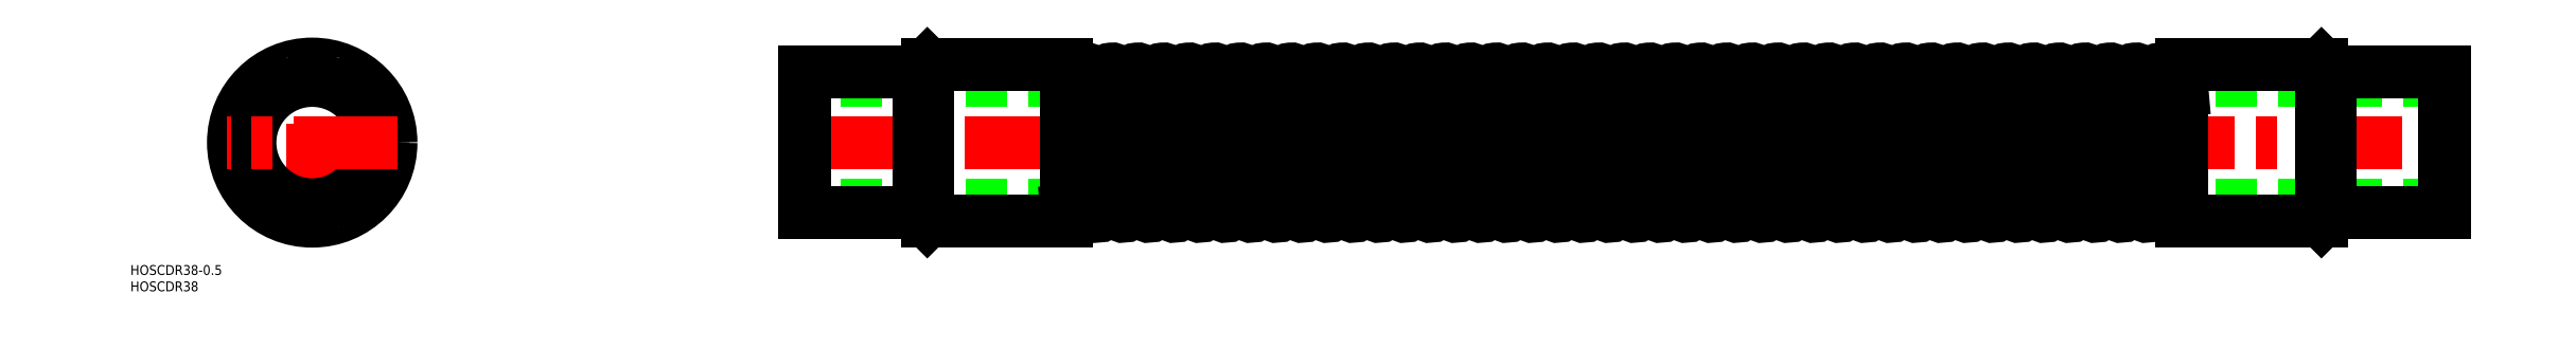
<metadata>
{"format":"dxf","ext":"dxf","renderer":"ezdxf+matplotlib","layout":"modelspace","background":"white","min_lineweight":24,"dpi":150}
</metadata>
<code>
0
SECTION
2
ENTITIES
0
TEXT
8
0
10
-55.44
20
-40.43
30
0
40
3
1
HOSCDR38-0.5
0
TEXT
8
0
10
-55.44
20
-45.43
30
0
40
3
1
HOSCDR38
0
CIRCLE
8
0
10
0
20
0
30
0
40
21.5
0
CIRCLE
8
0
10
0
20
0
30
0
40
24
0
LINE
8
CENTER
10
0
20
-26
30
0
11
0
21
26
31
0
0
CIRCLE
8
0
10
0
20
0
30
0
40
19
0
LINE
8
CENTER
10
26
20
0
30
0
11
-26
21
0
31
0
0
ARC
8
0
10
567.5
20
16.16
30
0
40
4.843
50
63.73
51
116.3
0
ARC
8
0
10
567.1
20
-20.75
30
0
40
1.75
50
185
51
4.953
0
LINE
8
0
10
568.9
20
-20.6
30
0
11
565.3
21
20.9
31
0
0
LINE
8
CENTER
10
148
20
0
30
0
11
652
21
0
31
0
0
LINE
8
0
10
650
20
-19
30
0
11
150
21
-19
31
0
0
LINE
8
0
10
650
20
19
30
0
11
150
21
19
31
0
0
ARC
8
0
10
349.1
20
16.16
30
0
40
4.843
50
63.73
51
116.3
0
ARC
8
0
10
348.7
20
-20.75
30
0
40
1.75
50
185
51
4.953
0
LINE
8
0
10
350.5
20
-20.6
30
0
11
346.9
21
20.9
31
0
0
ARC
8
0
10
243.8
20
20.75
30
0
40
1.75
50
4.953
51
185
0
ARC
8
0
10
243.4
20
-16.16
30
0
40
4.843
50
243.7
51
296.3
0
LINE
8
0
10
245.6
20
-20.9
30
0
11
242
21
20.6
31
0
0
LINE
8
0
10
187.5
20
24
30
0
11
230
21
24
31
0
0
LINE
8
0
10
187.5
20
-24
30
0
11
230
21
-24
31
0
0
LINE
8
0
10
187.5
20
24
30
0
11
187.5
21
-24
31
0
0
LINE
8
0
10
185
20
-21.5
30
0
11
185
21
21.5
31
0
0
LINE
8
0
10
150
20
-21.5
30
0
11
150
21
21.5
31
0
0
LINE
8
0
10
150
20
-21.5
30
0
11
185
21
-21.5
31
0
0
LINE
8
0
10
187.5
20
-24
30
0
11
185
21
-21.5
31
0
0
LINE
8
0
10
150
20
21.5
30
0
11
185
21
21.5
31
0
0
LINE
8
0
10
185
20
21.5
30
0
11
187.5
21
24
31
0
0
LINE
8
0
10
230
20
-24
30
0
11
230
21
24
31
0
0
LINE
8
0
10
241.3
20
-20.6
30
0
11
237.7
21
20.9
31
0
0
LINE
8
0
10
237.8
20
-20.9
30
0
11
234.2
21
20.6
31
0
0
LINE
8
0
10
233.5
20
-20.6
30
0
11
230
21
19.69
31
0
0
ARC
8
0
10
239.5
20
-20.75
30
0
40
1.75
50
185
51
4.953
0
ARC
8
0
10
235.6
20
-16.16
30
0
40
4.843
50
243.7
51
296.3
0
ARC
8
0
10
231.7
20
-20.75
30
0
40
1.75
50
185
51
4.953
0
LINE
8
0
10
230
20
-20.9
30
0
11
230
21
-20.84
31
0
0
ARC
8
0
10
239.9
20
16.16
30
0
40
4.843
50
63.73
51
116.3
0
ARC
8
0
10
236
20
20.75
30
0
40
1.75
50
4.953
51
185
0
ARC
8
0
10
232.1
20
16.16
30
0
40
4.843
50
63.73
51
115.3
0
ARC
8
0
10
294.5
20
16.16
30
0
40
4.843
50
63.73
51
116.3
0
ARC
8
0
10
294.1
20
-20.75
30
0
40
1.75
50
185
51
4.953
0
ARC
8
0
10
298
20
-16.16
30
0
40
4.843
50
243.7
51
296.3
0
LINE
8
0
10
295.9
20
-20.6
30
0
11
292.3
21
20.9
31
0
0
LINE
8
0
10
292.4
20
-20.9
30
0
11
288.8
21
20.6
31
0
0
LINE
8
0
10
288.1
20
-20.6
30
0
11
284.5
21
20.9
31
0
0
LINE
8
0
10
284.6
20
-20.9
30
0
11
281
21
20.6
31
0
0
LINE
8
0
10
280.3
20
-20.6
30
0
11
276.7
21
20.9
31
0
0
LINE
8
0
10
276.8
20
-20.9
30
0
11
273.2
21
20.6
31
0
0
LINE
8
0
10
269
20
-20.9
30
0
11
265.4
21
20.6
31
0
0
LINE
8
0
10
264.7
20
-20.6
30
0
11
261.1
21
20.9
31
0
0
LINE
8
0
10
261.2
20
-20.9
30
0
11
257.6
21
20.6
31
0
0
LINE
8
0
10
256.9
20
-20.6
30
0
11
253.3
21
20.9
31
0
0
LINE
8
0
10
253.4
20
-20.9
30
0
11
249.8
21
20.6
31
0
0
LINE
8
0
10
249.1
20
-20.6
30
0
11
245.5
21
20.9
31
0
0
LINE
8
0
10
272.5
20
-20.6
30
0
11
268.9
21
20.9
31
0
0
ARC
8
0
10
270.7
20
-20.75
30
0
40
1.75
50
185
51
4.953
0
ARC
8
0
10
247.3
20
-20.75
30
0
40
1.75
50
185
51
4.953
0
ARC
8
0
10
266.8
20
-16.16
30
0
40
4.843
50
243.7
51
296.3
0
ARC
8
0
10
262.9
20
-20.75
30
0
40
1.75
50
185
51
4.953
0
ARC
8
0
10
259
20
-16.16
30
0
40
4.843
50
243.7
51
296.3
0
ARC
8
0
10
255.1
20
-20.75
30
0
40
1.75
50
185
51
4.953
0
ARC
8
0
10
251.2
20
-16.16
30
0
40
4.843
50
243.7
51
296.3
0
ARC
8
0
10
274.6
20
-16.16
30
0
40
4.843
50
243.7
51
296.3
0
ARC
8
0
10
290.2
20
-16.16
30
0
40
4.843
50
243.7
51
296.3
0
ARC
8
0
10
286.3
20
-20.75
30
0
40
1.75
50
185
51
4.953
0
ARC
8
0
10
282.4
20
-16.16
30
0
40
4.843
50
243.7
51
296.3
0
ARC
8
0
10
278.5
20
-20.75
30
0
40
1.75
50
185
51
4.953
0
ARC
8
0
10
271.1
20
16.16
30
0
40
4.843
50
63.73
51
116.3
0
ARC
8
0
10
247.7
20
16.16
30
0
40
4.843
50
63.73
51
116.3
0
ARC
8
0
10
267.2
20
20.75
30
0
40
1.75
50
4.953
51
185
0
ARC
8
0
10
263.3
20
16.16
30
0
40
4.843
50
63.73
51
116.3
0
ARC
8
0
10
259.4
20
20.75
30
0
40
1.75
50
4.953
51
185
0
ARC
8
0
10
255.5
20
16.16
30
0
40
4.843
50
63.73
51
116.3
0
ARC
8
0
10
251.6
20
20.75
30
0
40
1.75
50
4.953
51
185
0
ARC
8
0
10
290.6
20
20.75
30
0
40
1.75
50
4.953
51
185
0
ARC
8
0
10
286.7
20
16.16
30
0
40
4.843
50
63.73
51
116.3
0
ARC
8
0
10
282.8
20
20.75
30
0
40
1.75
50
4.953
51
185
0
ARC
8
0
10
278.9
20
16.16
30
0
40
4.843
50
63.73
51
116.3
0
ARC
8
0
10
275
20
20.75
30
0
40
1.75
50
4.953
51
185
0
LINE
8
0
10
300.2
20
-20.9
30
0
11
296.6
21
20.6
31
0
0
LINE
8
0
10
347
20
-20.9
30
0
11
343.4
21
20.6
31
0
0
LINE
8
0
10
342.7
20
-20.6
30
0
11
339.1
21
20.9
31
0
0
LINE
8
0
10
339.2
20
-20.9
30
0
11
335.6
21
20.6
31
0
0
LINE
8
0
10
334.9
20
-20.6
30
0
11
331.3
21
20.9
31
0
0
LINE
8
0
10
331.4
20
-20.9
30
0
11
327.8
21
20.6
31
0
0
LINE
8
0
10
327.1
20
-20.6
30
0
11
323.5
21
20.9
31
0
0
LINE
8
0
10
323.6
20
-20.9
30
0
11
320
21
20.6
31
0
0
LINE
8
0
10
319.3
20
-20.6
30
0
11
315.7
21
20.9
31
0
0
LINE
8
0
10
315.8
20
-20.9
30
0
11
312.2
21
20.6
31
0
0
LINE
8
0
10
311.5
20
-20.6
30
0
11
307.9
21
20.9
31
0
0
LINE
8
0
10
308
20
-20.9
30
0
11
304.4
21
20.6
31
0
0
LINE
8
0
10
303.7
20
-20.6
30
0
11
300.1
21
20.9
31
0
0
ARC
8
0
10
321.4
20
-16.16
30
0
40
4.843
50
243.7
51
296.3
0
ARC
8
0
10
317.5
20
-20.75
30
0
40
1.75
50
185
51
4.953
0
ARC
8
0
10
313.6
20
-16.16
30
0
40
4.843
50
243.7
51
296.3
0
ARC
8
0
10
309.7
20
-20.75
30
0
40
1.75
50
185
51
4.953
0
ARC
8
0
10
305.8
20
-16.16
30
0
40
4.843
50
243.7
51
296.3
0
ARC
8
0
10
301.9
20
-20.75
30
0
40
1.75
50
185
51
4.953
0
ARC
8
0
10
344.8
20
-16.16
30
0
40
4.843
50
243.7
51
296.3
0
ARC
8
0
10
340.9
20
-20.75
30
0
40
1.75
50
185
51
4.953
0
ARC
8
0
10
337
20
-16.16
30
0
40
4.843
50
243.7
51
296.3
0
ARC
8
0
10
333.1
20
-20.75
30
0
40
1.75
50
185
51
4.953
0
ARC
8
0
10
329.2
20
-16.16
30
0
40
4.843
50
243.7
51
296.3
0
ARC
8
0
10
325.3
20
-20.75
30
0
40
1.75
50
185
51
4.953
0
ARC
8
0
10
321.8
20
20.75
30
0
40
1.75
50
4.953
51
185
0
ARC
8
0
10
317.9
20
16.16
30
0
40
4.843
50
63.73
51
116.3
0
ARC
8
0
10
314
20
20.75
30
0
40
1.75
50
4.953
51
185
0
ARC
8
0
10
310.1
20
16.16
30
0
40
4.843
50
63.73
51
116.3
0
ARC
8
0
10
306.2
20
20.75
30
0
40
1.75
50
4.953
51
185
0
ARC
8
0
10
302.3
20
16.16
30
0
40
4.843
50
63.73
51
116.3
0
ARC
8
0
10
298.4
20
20.75
30
0
40
1.75
50
4.953
51
185
0
ARC
8
0
10
345.2
20
20.75
30
0
40
1.75
50
4.953
51
185
0
ARC
8
0
10
341.3
20
16.16
30
0
40
4.843
50
63.73
51
116.3
0
ARC
8
0
10
337.4
20
20.75
30
0
40
1.75
50
4.953
51
185
0
ARC
8
0
10
333.5
20
16.16
30
0
40
4.843
50
63.73
51
116.3
0
ARC
8
0
10
329.6
20
20.75
30
0
40
1.75
50
4.953
51
185
0
ARC
8
0
10
325.7
20
16.16
30
0
40
4.843
50
63.73
51
116.3
0
ARC
8
0
10
458.3
20
16.16
30
0
40
4.843
50
63.73
51
116.3
0
ARC
8
0
10
457.9
20
-20.75
30
0
40
1.75
50
185
51
4.953
0
LINE
8
0
10
459.7
20
-20.6
30
0
11
456.1
21
20.9
31
0
0
ARC
8
0
10
403.7
20
16.16
30
0
40
4.843
50
63.73
51
116.3
0
ARC
8
0
10
403.3
20
-20.75
30
0
40
1.75
50
185
51
4.953
0
LINE
8
0
10
405.1
20
-20.6
30
0
11
401.5
21
20.9
31
0
0
LINE
8
0
10
401.6
20
-20.9
30
0
11
398
21
20.6
31
0
0
LINE
8
0
10
397.3
20
-20.6
30
0
11
393.7
21
20.9
31
0
0
LINE
8
0
10
393.8
20
-20.9
30
0
11
390.2
21
20.6
31
0
0
LINE
8
0
10
389.5
20
-20.6
30
0
11
385.9
21
20.9
31
0
0
LINE
8
0
10
386
20
-20.9
30
0
11
382.4
21
20.6
31
0
0
LINE
8
0
10
378.2
20
-20.9
30
0
11
374.6
21
20.6
31
0
0
LINE
8
0
10
373.9
20
-20.6
30
0
11
370.3
21
20.9
31
0
0
LINE
8
0
10
370.4
20
-20.9
30
0
11
366.8
21
20.6
31
0
0
LINE
8
0
10
366.1
20
-20.6
30
0
11
362.5
21
20.9
31
0
0
LINE
8
0
10
362.6
20
-20.9
30
0
11
359
21
20.6
31
0
0
LINE
8
0
10
358.3
20
-20.6
30
0
11
354.7
21
20.9
31
0
0
LINE
8
0
10
354.8
20
-20.9
30
0
11
351.2
21
20.6
31
0
0
LINE
8
0
10
381.7
20
-20.6
30
0
11
378.1
21
20.9
31
0
0
ARC
8
0
10
376
20
-16.16
30
0
40
4.843
50
243.7
51
296.3
0
ARC
8
0
10
372.1
20
-20.75
30
0
40
1.75
50
185
51
4.953
0
ARC
8
0
10
368.2
20
-16.16
30
0
40
4.843
50
243.7
51
296.3
0
ARC
8
0
10
364.3
20
-20.75
30
0
40
1.75
50
185
51
4.953
0
ARC
8
0
10
360.4
20
-16.16
30
0
40
4.843
50
243.7
51
296.3
0
ARC
8
0
10
356.5
20
-20.75
30
0
40
1.75
50
185
51
4.953
0
ARC
8
0
10
352.6
20
-16.16
30
0
40
4.843
50
243.7
51
296.3
0
ARC
8
0
10
399.4
20
-16.16
30
0
40
4.843
50
243.7
51
296.3
0
ARC
8
0
10
395.5
20
-20.75
30
0
40
1.75
50
185
51
4.953
0
ARC
8
0
10
391.6
20
-16.16
30
0
40
4.843
50
243.7
51
296.3
0
ARC
8
0
10
387.7
20
-20.75
30
0
40
1.75
50
185
51
4.953
0
ARC
8
0
10
383.8
20
-16.16
30
0
40
4.843
50
243.7
51
296.3
0
ARC
8
0
10
379.9
20
-20.75
30
0
40
1.75
50
185
51
4.953
0
ARC
8
0
10
376.4
20
20.75
30
0
40
1.75
50
4.953
51
185
0
ARC
8
0
10
372.5
20
16.16
30
0
40
4.843
50
63.73
51
116.3
0
ARC
8
0
10
368.6
20
20.75
30
0
40
1.75
50
4.953
51
185
0
ARC
8
0
10
364.7
20
16.16
30
0
40
4.843
50
63.73
51
116.3
0
ARC
8
0
10
360.8
20
20.75
30
0
40
1.75
50
4.953
51
185
0
ARC
8
0
10
356.9
20
16.16
30
0
40
4.843
50
63.73
51
116.3
0
ARC
8
0
10
353
20
20.75
30
0
40
1.75
50
4.953
51
185
0
ARC
8
0
10
399.8
20
20.75
30
0
40
1.75
50
4.953
51
185
0
ARC
8
0
10
395.9
20
16.16
30
0
40
4.843
50
63.73
51
116.3
0
ARC
8
0
10
392
20
20.75
30
0
40
1.75
50
4.953
51
185
0
ARC
8
0
10
388.1
20
16.16
30
0
40
4.843
50
63.73
51
116.3
0
ARC
8
0
10
384.2
20
20.75
30
0
40
1.75
50
4.953
51
185
0
ARC
8
0
10
380.3
20
16.16
30
0
40
4.843
50
63.73
51
116.3
0
LINE
8
0
10
409.4
20
-20.9
30
0
11
405.8
21
20.6
31
0
0
LINE
8
0
10
456.2
20
-20.9
30
0
11
452.6
21
20.6
31
0
0
LINE
8
0
10
451.9
20
-20.6
30
0
11
448.3
21
20.9
31
0
0
LINE
8
0
10
448.4
20
-20.9
30
0
11
444.8
21
20.6
31
0
0
LINE
8
0
10
444.1
20
-20.6
30
0
11
440.5
21
20.9
31
0
0
LINE
8
0
10
440.6
20
-20.9
30
0
11
437
21
20.6
31
0
0
LINE
8
0
10
436.3
20
-20.6
30
0
11
432.7
21
20.9
31
0
0
LINE
8
0
10
432.8
20
-20.9
30
0
11
429.2
21
20.6
31
0
0
LINE
8
0
10
428.5
20
-20.6
30
0
11
424.9
21
20.9
31
0
0
LINE
8
0
10
425
20
-20.9
30
0
11
421.4
21
20.6
31
0
0
LINE
8
0
10
420.7
20
-20.6
30
0
11
417.1
21
20.9
31
0
0
LINE
8
0
10
417.2
20
-20.9
30
0
11
413.6
21
20.6
31
0
0
LINE
8
0
10
412.9
20
-20.6
30
0
11
409.3
21
20.9
31
0
0
ARC
8
0
10
430.6
20
-16.16
30
0
40
4.843
50
243.7
51
296.3
0
ARC
8
0
10
426.7
20
-20.75
30
0
40
1.75
50
185
51
4.953
0
ARC
8
0
10
422.8
20
-16.16
30
0
40
4.843
50
243.7
51
296.3
0
ARC
8
0
10
418.9
20
-20.75
30
0
40
1.75
50
185
51
4.953
0
ARC
8
0
10
415
20
-16.16
30
0
40
4.843
50
243.7
51
296.3
0
ARC
8
0
10
411.1
20
-20.75
30
0
40
1.75
50
185
51
4.953
0
ARC
8
0
10
407.2
20
-16.16
30
0
40
4.843
50
243.7
51
296.3
0
ARC
8
0
10
434.5
20
-20.75
30
0
40
1.75
50
185
51
4.953
0
ARC
8
0
10
454
20
-16.16
30
0
40
4.843
50
243.7
51
296.3
0
ARC
8
0
10
450.1
20
-20.75
30
0
40
1.75
50
185
51
4.953
0
ARC
8
0
10
446.2
20
-16.16
30
0
40
4.843
50
243.7
51
296.3
0
ARC
8
0
10
442.3
20
-20.75
30
0
40
1.75
50
185
51
4.953
0
ARC
8
0
10
438.4
20
-16.16
30
0
40
4.843
50
243.7
51
296.3
0
ARC
8
0
10
431
20
20.75
30
0
40
1.75
50
4.953
51
185
0
ARC
8
0
10
407.6
20
20.75
30
0
40
1.75
50
4.953
51
185
0
ARC
8
0
10
427.1
20
16.16
30
0
40
4.843
50
63.73
51
116.3
0
ARC
8
0
10
423.2
20
20.75
30
0
40
1.75
50
4.953
51
185
0
ARC
8
0
10
419.3
20
16.16
30
0
40
4.843
50
63.73
51
116.3
0
ARC
8
0
10
415.4
20
20.75
30
0
40
1.75
50
4.953
51
185
0
ARC
8
0
10
411.5
20
16.16
30
0
40
4.843
50
63.73
51
116.3
0
ARC
8
0
10
434.9
20
16.16
30
0
40
4.843
50
63.73
51
116.3
0
ARC
8
0
10
454.4
20
20.75
30
0
40
1.75
50
4.953
51
185
0
ARC
8
0
10
450.5
20
16.16
30
0
40
4.843
50
63.73
51
116.3
0
ARC
8
0
10
446.6
20
20.75
30
0
40
1.75
50
4.953
51
185
0
ARC
8
0
10
442.7
20
16.16
30
0
40
4.843
50
63.73
51
116.3
0
ARC
8
0
10
438.8
20
20.75
30
0
40
1.75
50
4.953
51
185
0
ARC
8
0
10
512.9
20
16.16
30
0
40
4.843
50
63.73
51
116.3
0
ARC
8
0
10
512.5
20
-20.75
30
0
40
1.75
50
185
51
4.953
0
LINE
8
0
10
514.3
20
-20.6
30
0
11
510.7
21
20.9
31
0
0
LINE
8
0
10
510.8
20
-20.9
30
0
11
507.2
21
20.6
31
0
0
LINE
8
0
10
503
20
-20.9
30
0
11
499.4
21
20.6
31
0
0
LINE
8
0
10
506.5
20
-20.6
30
0
11
502.9
21
20.9
31
0
0
LINE
8
0
10
495.2
20
-20.9
30
0
11
491.6
21
20.6
31
0
0
LINE
8
0
10
498.7
20
-20.6
30
0
11
495.1
21
20.9
31
0
0
LINE
8
0
10
490.9
20
-20.6
30
0
11
487.3
21
20.9
31
0
0
LINE
8
0
10
479.6
20
-20.9
30
0
11
476
21
20.6
31
0
0
LINE
8
0
10
483.1
20
-20.6
30
0
11
479.5
21
20.9
31
0
0
LINE
8
0
10
471.8
20
-20.9
30
0
11
468.2
21
20.6
31
0
0
LINE
8
0
10
475.3
20
-20.6
30
0
11
471.7
21
20.9
31
0
0
LINE
8
0
10
467.5
20
-20.6
30
0
11
463.9
21
20.9
31
0
0
LINE
8
0
10
464
20
-20.9
30
0
11
460.4
21
20.6
31
0
0
LINE
8
0
10
487.4
20
-20.9
30
0
11
483.8
21
20.6
31
0
0
ARC
8
0
10
485.2
20
-16.16
30
0
40
4.843
50
243.7
51
296.3
0
ARC
8
0
10
461.8
20
-16.16
30
0
40
4.843
50
243.7
51
296.3
0
ARC
8
0
10
481.3
20
-20.75
30
0
40
1.75
50
185
51
4.953
0
ARC
8
0
10
477.4
20
-16.16
30
0
40
4.843
50
243.7
51
296.3
0
ARC
8
0
10
473.5
20
-20.75
30
0
40
1.75
50
185
51
4.953
0
ARC
8
0
10
469.6
20
-16.16
30
0
40
4.843
50
243.7
51
296.3
0
ARC
8
0
10
465.7
20
-20.75
30
0
40
1.75
50
185
51
4.953
0
ARC
8
0
10
489.1
20
-20.75
30
0
40
1.75
50
185
51
4.953
0
ARC
8
0
10
508.6
20
-16.16
30
0
40
4.843
50
243.7
51
296.3
0
ARC
8
0
10
504.7
20
-20.75
30
0
40
1.75
50
185
51
4.953
0
ARC
8
0
10
500.8
20
-16.16
30
0
40
4.843
50
243.7
51
296.3
0
ARC
8
0
10
496.9
20
-20.75
30
0
40
1.75
50
185
51
4.953
0
ARC
8
0
10
493
20
-16.16
30
0
40
4.843
50
243.7
51
296.3
0
ARC
8
0
10
485.6
20
20.75
30
0
40
1.75
50
4.953
51
185
0
ARC
8
0
10
462.2
20
20.75
30
0
40
1.75
50
4.953
51
185
0
ARC
8
0
10
481.7
20
16.16
30
0
40
4.843
50
63.73
51
116.3
0
ARC
8
0
10
473.9
20
16.16
30
0
40
4.843
50
63.73
51
116.3
0
ARC
8
0
10
477.8
20
20.75
30
0
40
1.75
50
4.953
51
185
0
ARC
8
0
10
466.1
20
16.16
30
0
40
4.843
50
63.73
51
116.3
0
ARC
8
0
10
470
20
20.75
30
0
40
1.75
50
4.953
51
185
0
ARC
8
0
10
489.5
20
16.16
30
0
40
4.843
50
63.73
51
116.3
0
ARC
8
0
10
505.1
20
16.16
30
0
40
4.843
50
63.73
51
116.3
0
ARC
8
0
10
509
20
20.75
30
0
40
1.75
50
4.953
51
185
0
ARC
8
0
10
497.3
20
16.16
30
0
40
4.843
50
63.73
51
116.3
0
ARC
8
0
10
501.2
20
20.75
30
0
40
1.75
50
4.953
51
185
0
ARC
8
0
10
493.4
20
20.75
30
0
40
1.75
50
4.953
51
185
0
LINE
8
0
10
518.6
20
-20.9
30
0
11
515
21
20.6
31
0
0
LINE
8
0
10
565.4
20
-20.9
30
0
11
561.8
21
20.6
31
0
0
LINE
8
0
10
557.6
20
-20.9
30
0
11
554
21
20.6
31
0
0
LINE
8
0
10
561.1
20
-20.6
30
0
11
557.5
21
20.9
31
0
0
LINE
8
0
10
549.8
20
-20.9
30
0
11
546.2
21
20.6
31
0
0
LINE
8
0
10
553.3
20
-20.6
30
0
11
549.7
21
20.9
31
0
0
LINE
8
0
10
542
20
-20.9
30
0
11
538.4
21
20.6
31
0
0
LINE
8
0
10
545.5
20
-20.6
30
0
11
541.9
21
20.9
31
0
0
LINE
8
0
10
534.2
20
-20.9
30
0
11
530.6
21
20.6
31
0
0
LINE
8
0
10
537.7
20
-20.6
30
0
11
534.1
21
20.9
31
0
0
LINE
8
0
10
526.4
20
-20.9
30
0
11
522.8
21
20.6
31
0
0
LINE
8
0
10
529.9
20
-20.6
30
0
11
526.3
21
20.9
31
0
0
LINE
8
0
10
522.1
20
-20.6
30
0
11
518.5
21
20.9
31
0
0
ARC
8
0
10
539.8
20
-16.16
30
0
40
4.843
50
243.7
51
296.3
0
ARC
8
0
10
516.4
20
-16.16
30
0
40
4.843
50
243.7
51
296.3
0
ARC
8
0
10
535.9
20
-20.75
30
0
40
1.75
50
185
51
4.953
0
ARC
8
0
10
532
20
-16.16
30
0
40
4.843
50
243.7
51
296.3
0
ARC
8
0
10
528.1
20
-20.75
30
0
40
1.75
50
185
51
4.953
0
ARC
8
0
10
524.2
20
-16.16
30
0
40
4.843
50
243.7
51
296.3
0
ARC
8
0
10
520.3
20
-20.75
30
0
40
1.75
50
185
51
4.953
0
ARC
8
0
10
543.7
20
-20.75
30
0
40
1.75
50
185
51
4.953
0
ARC
8
0
10
563.2
20
-16.16
30
0
40
4.843
50
243.7
51
296.3
0
ARC
8
0
10
559.3
20
-20.75
30
0
40
1.75
50
185
51
4.953
0
ARC
8
0
10
555.4
20
-16.16
30
0
40
4.843
50
243.7
51
296.3
0
ARC
8
0
10
551.5
20
-20.75
30
0
40
1.75
50
185
51
4.953
0
ARC
8
0
10
547.6
20
-16.16
30
0
40
4.843
50
243.7
51
296.3
0
ARC
8
0
10
540.2
20
20.75
30
0
40
1.75
50
4.953
51
185
0
ARC
8
0
10
516.8
20
20.75
30
0
40
1.75
50
4.953
51
185
0
ARC
8
0
10
536.3
20
16.16
30
0
40
4.843
50
63.73
51
116.3
0
ARC
8
0
10
528.5
20
16.16
30
0
40
4.843
50
63.73
51
116.3
0
ARC
8
0
10
532.4
20
20.75
30
0
40
1.75
50
4.953
51
185
0
ARC
8
0
10
520.7
20
16.16
30
0
40
4.843
50
63.73
51
116.3
0
ARC
8
0
10
524.6
20
20.75
30
0
40
1.75
50
4.953
51
185
0
ARC
8
0
10
544.1
20
16.16
30
0
40
4.843
50
63.73
51
116.3
0
ARC
8
0
10
559.7
20
16.16
30
0
40
4.843
50
63.73
51
116.3
0
ARC
8
0
10
563.6
20
20.75
30
0
40
1.75
50
4.953
51
185
0
ARC
8
0
10
551.9
20
16.16
30
0
40
4.843
50
63.73
51
116.3
0
ARC
8
0
10
555.8
20
20.75
30
0
40
1.75
50
4.953
51
185
0
ARC
8
0
10
548
20
20.75
30
0
40
1.75
50
4.953
51
185
0
LINE
8
0
10
650
20
21.5
30
0
11
615
21
21.5
31
0
0
LINE
8
0
10
650
20
-21.5
30
0
11
615
21
-21.5
31
0
0
LINE
8
0
10
615
20
-21.5
30
0
11
615
21
21.5
31
0
0
LINE
8
0
10
612.5
20
24
30
0
11
612.5
21
-24
31
0
0
LINE
8
0
10
570
20
-24
30
0
11
570
21
24
31
0
0
LINE
8
0
10
612.5
20
-24
30
0
11
570
21
-24
31
0
0
ARC
8
0
10
571
20
-16.16
30
0
40
4.843
50
243.7
51
257.8
0
LINE
8
0
10
612.5
20
-24
30
0
11
615
21
-21.5
31
0
0
LINE
8
0
10
612.5
20
24
30
0
11
570
21
24
31
0
0
ARC
8
0
10
571.4
20
20.75
30
0
40
1.75
50
140.6
51
185
0
LINE
8
0
10
570
20
16.08
30
0
11
569.6
21
20.6
31
0
0
LINE
8
0
10
615
20
21.5
30
0
11
612.5
21
24
31
0
0
LINE
8
0
10
650
20
-21.5
30
0
11
650
21
21.5
31
0
0
ENDSEC
0
EOF

</code>
